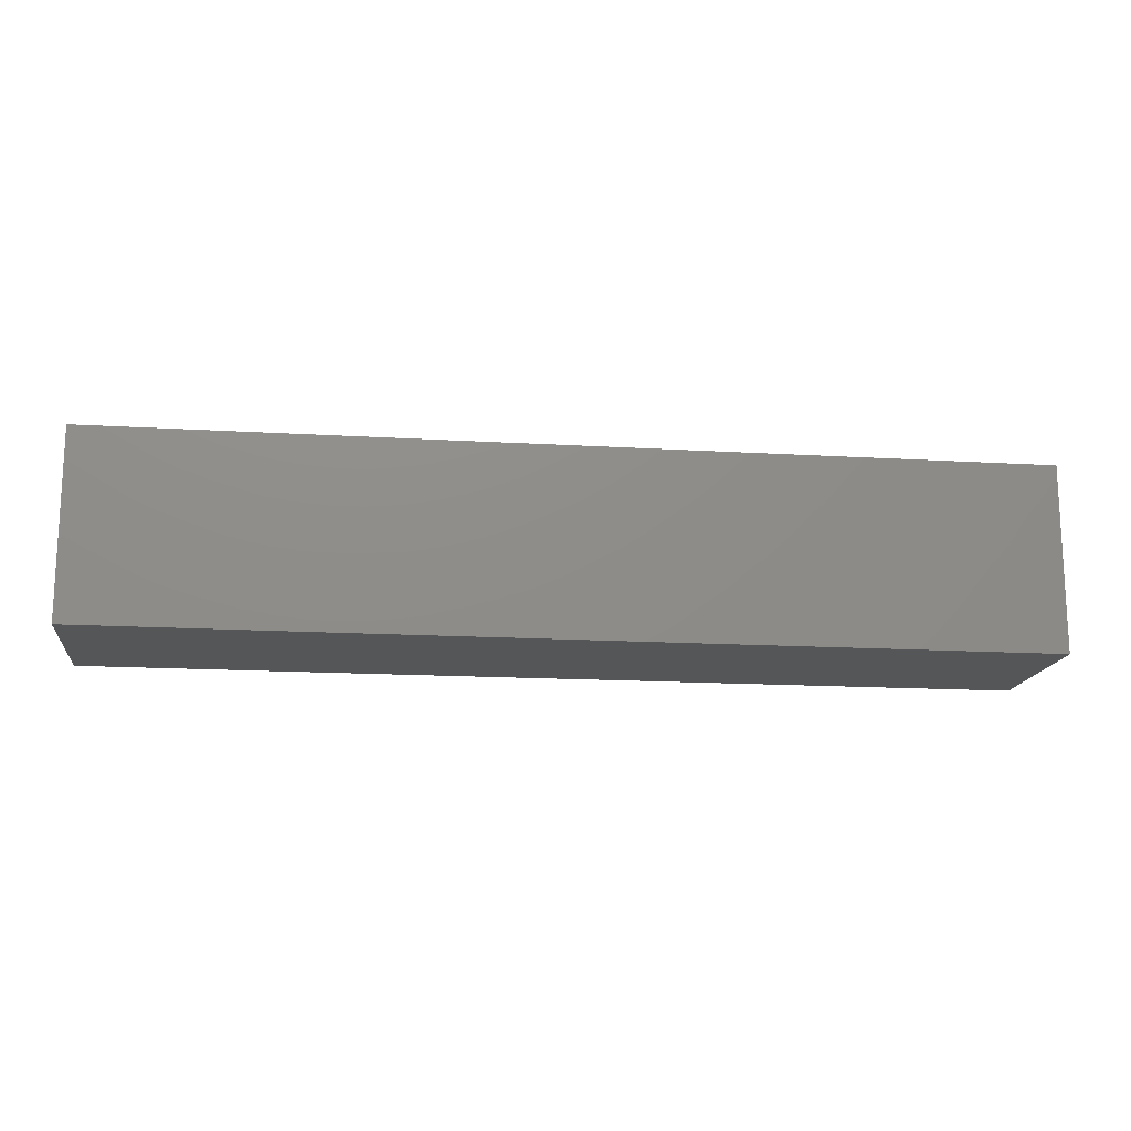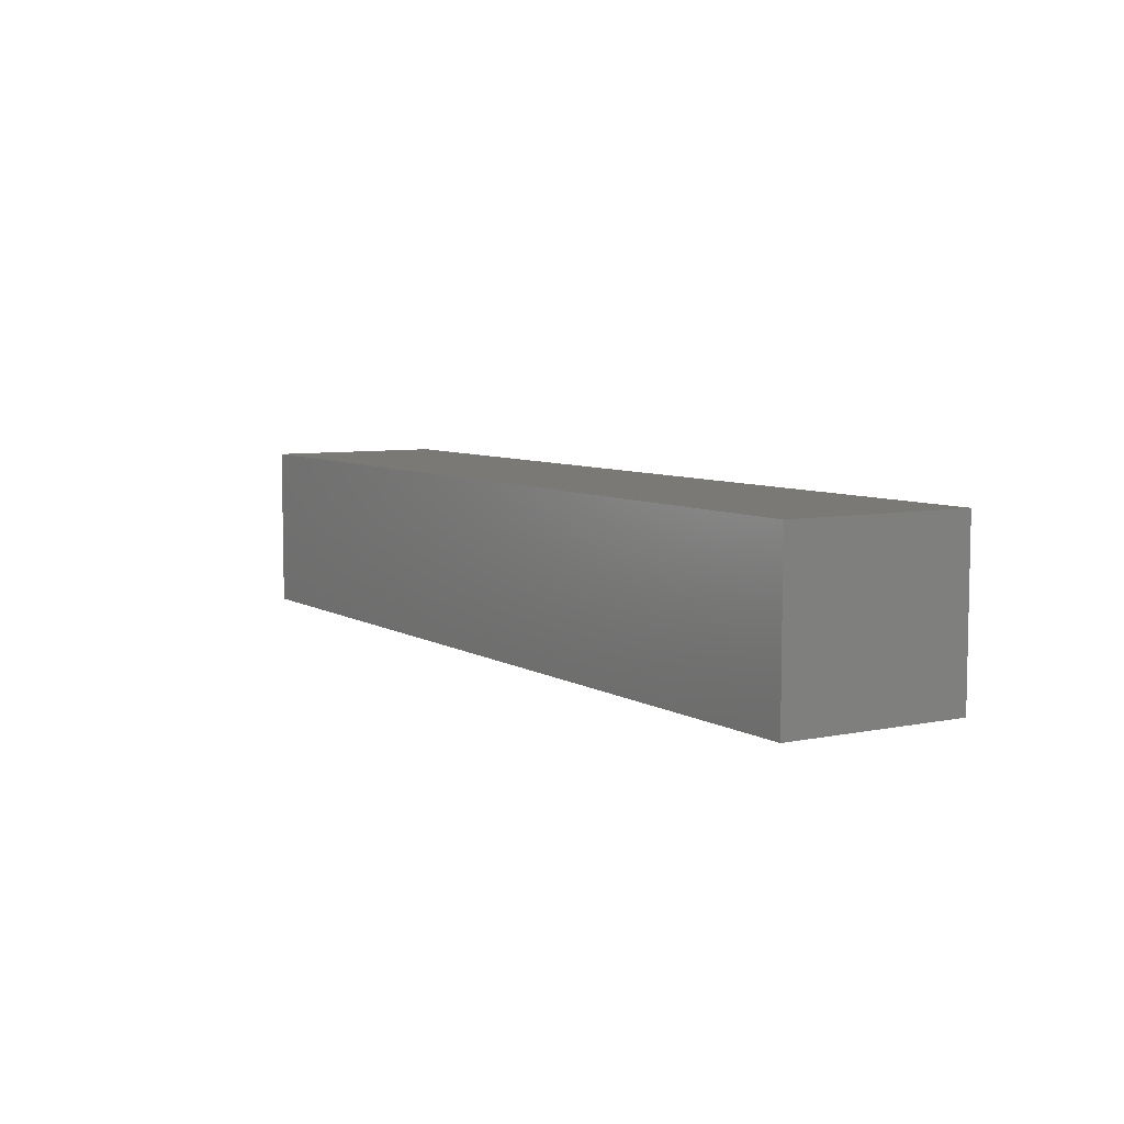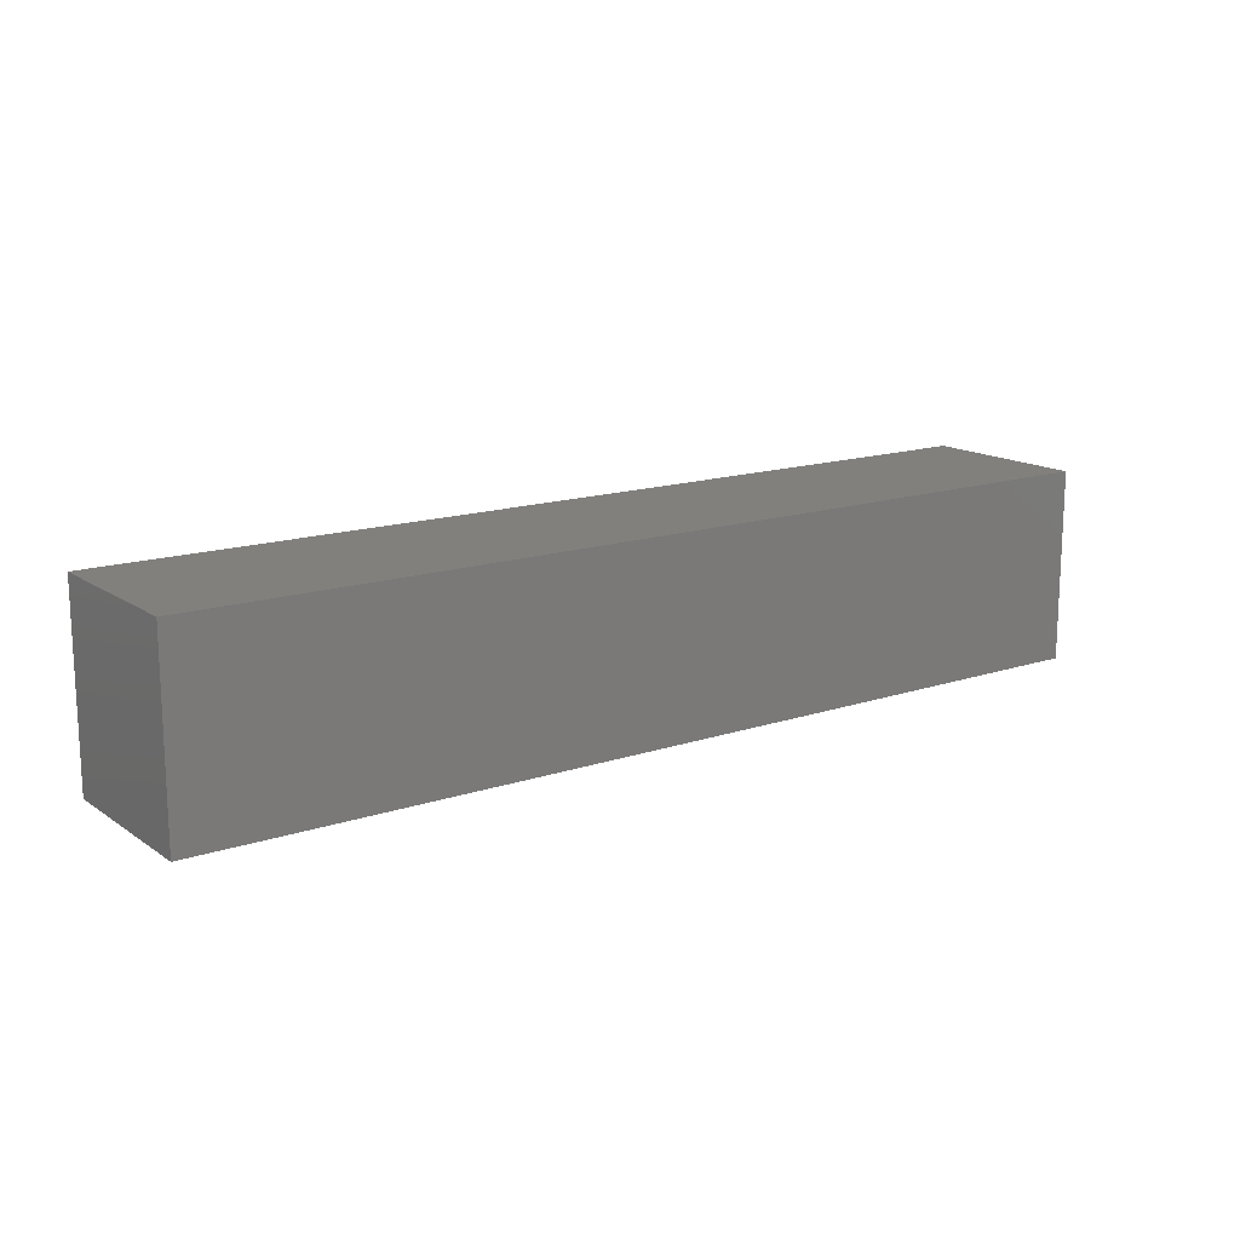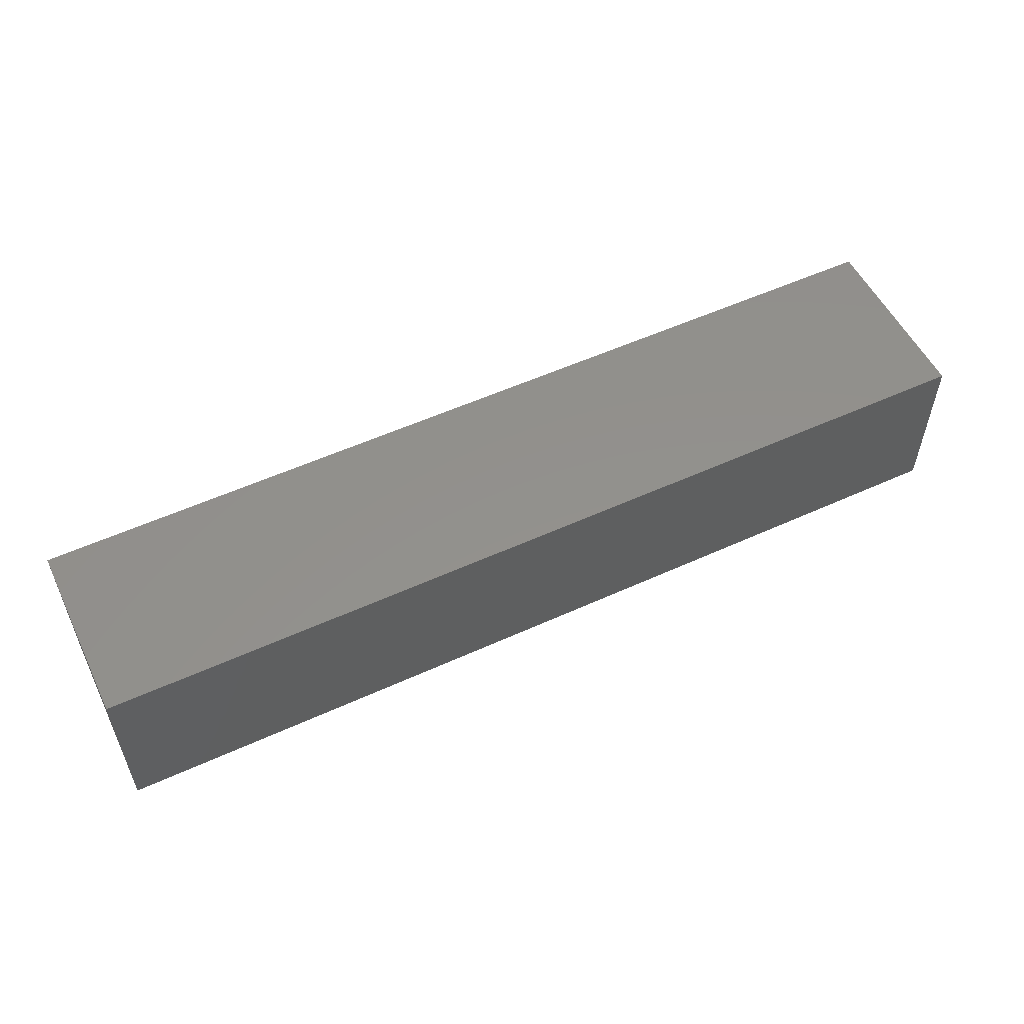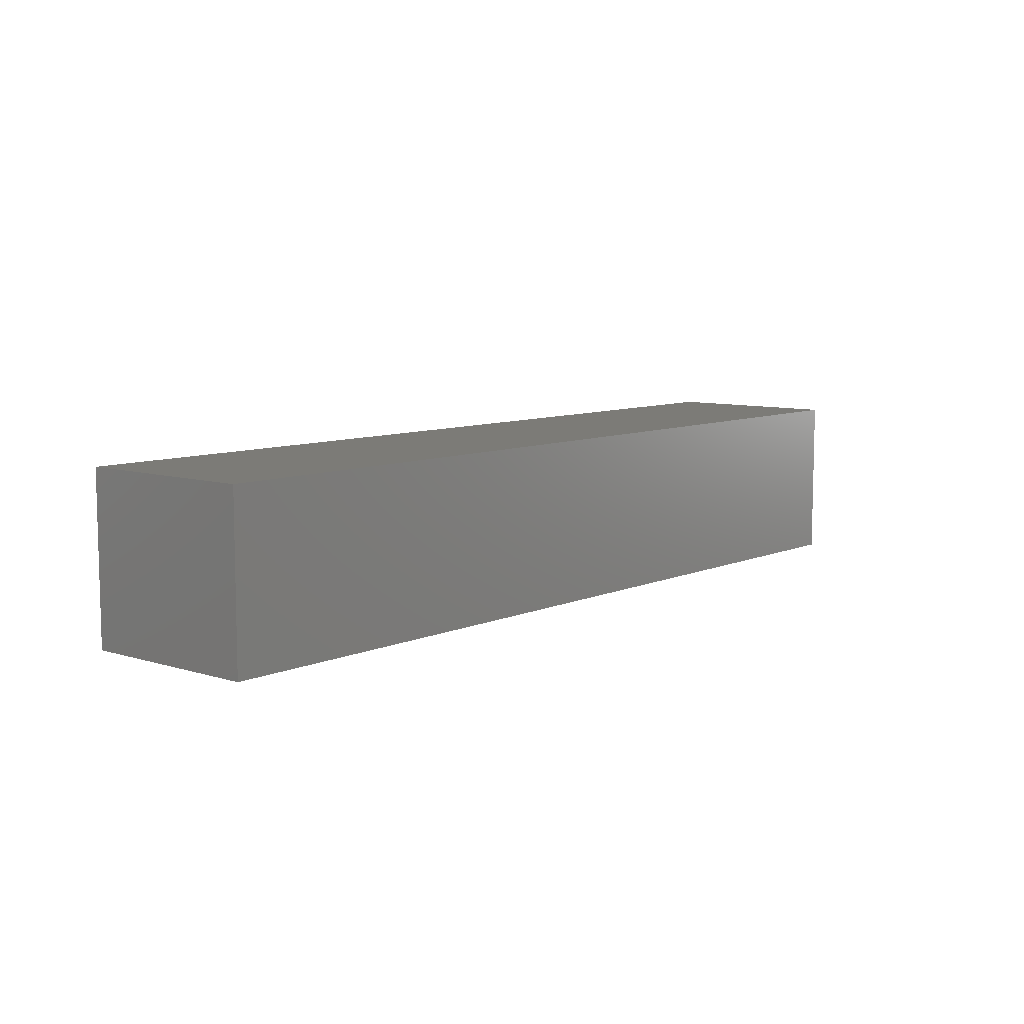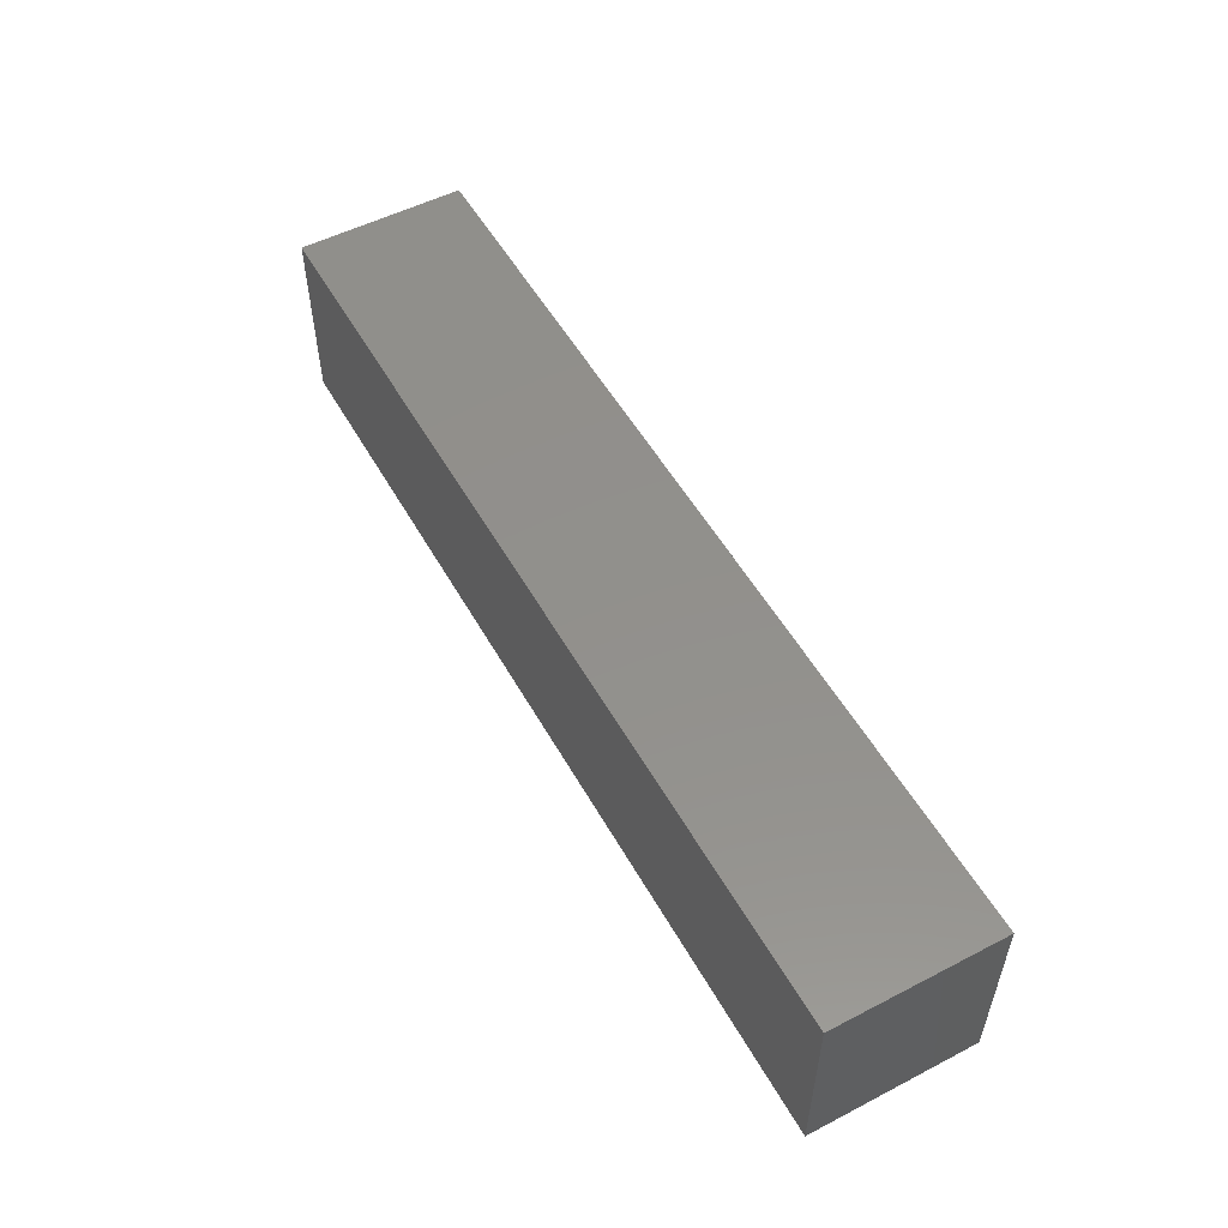
<metadata>
{"format":"stl","ext":"stl","renderer":"f3d","projection":"perspective","resolution":1024,"background":"white","views":[{"elev":-15.6,"azim":-7.2,"up":"+Y"},{"elev":6.7,"azim":-121.4,"up":"+Z"},{"elev":15.0,"azim":144.4,"up":"+Y"},{"elev":54.4,"azim":154.2,"up":"+Z"},{"elev":8.3,"azim":130.3,"up":"+Z"},{"elev":53.2,"azim":61.1,"up":"+Y"}]}
</metadata>
<code>
# stl→obj: 8 verts, 12 faces
v 50 -10 1.5
v 50 10 -16.5
v 50 10 1.5
v 50 -10 -16.5
v -50 10 1.5
v -50 -10 1.5
v -50 -10 -16.5
v -50 10 -16.5
f 1 2 3
f 2 1 4
f 5 1 3
f 1 5 6
f 7 5 8
f 5 7 6
f 2 5 3
f 5 2 8
f 7 1 6
f 1 7 4
f 7 2 4
f 2 7 8

</code>
